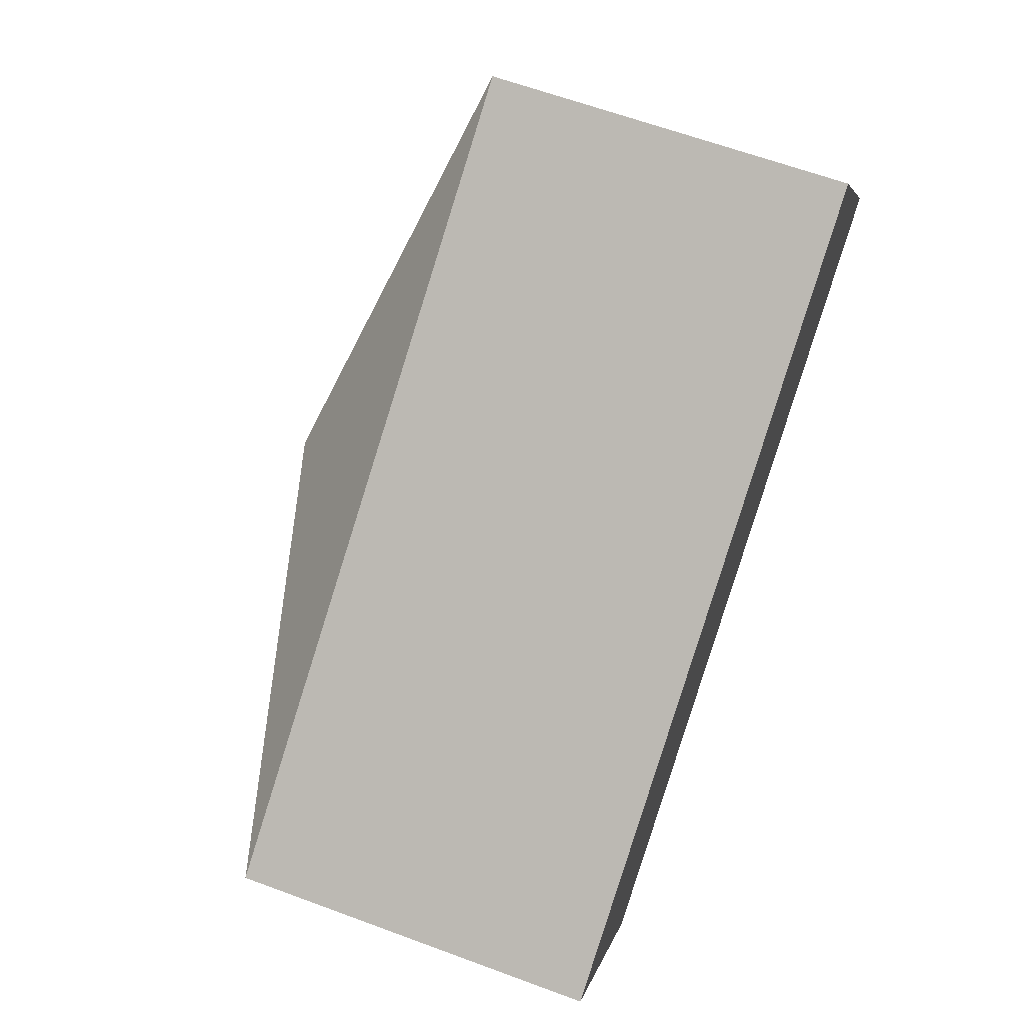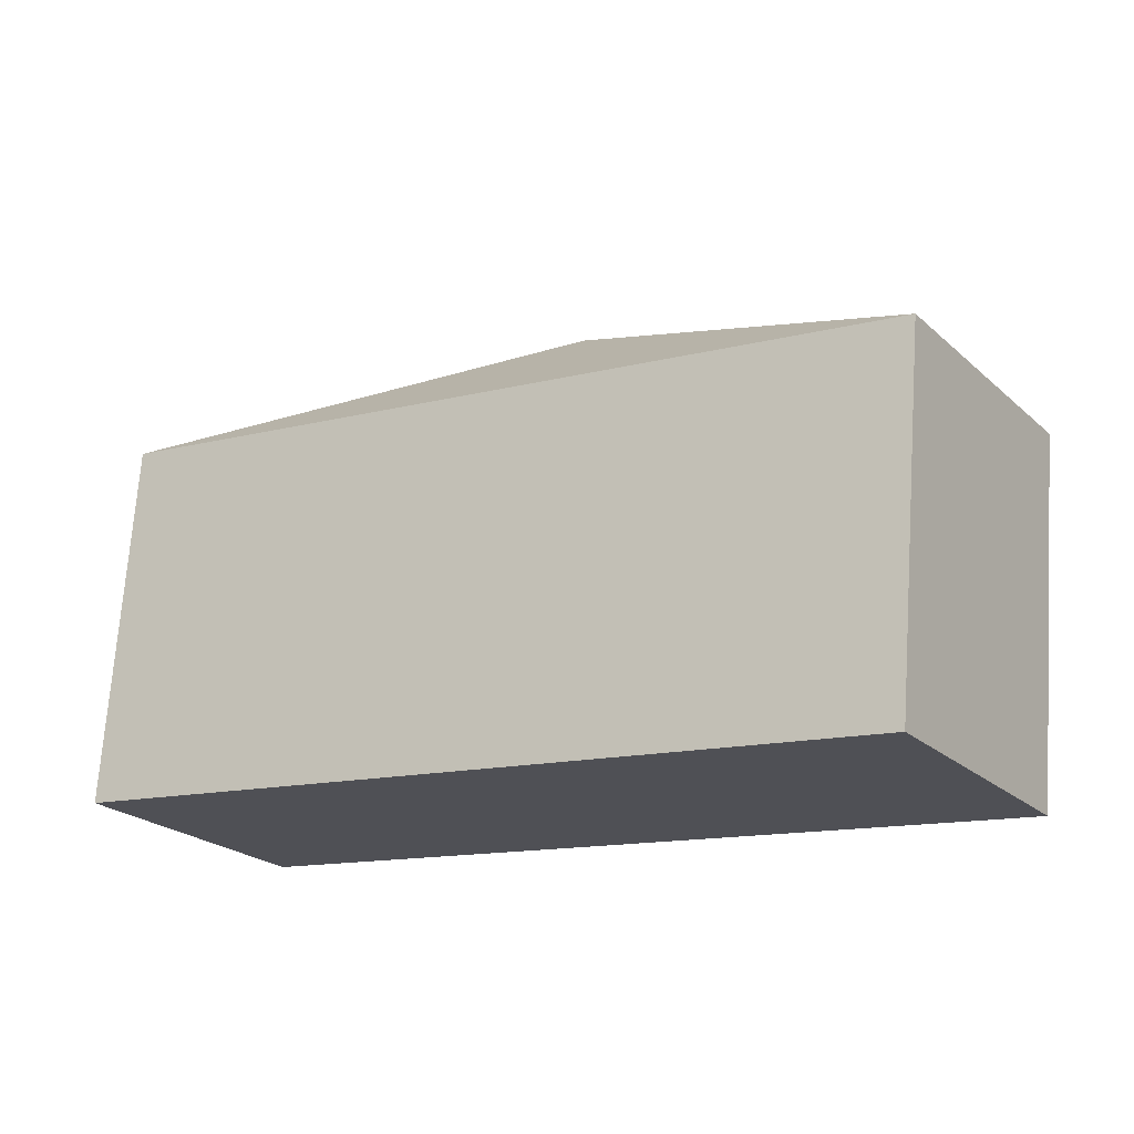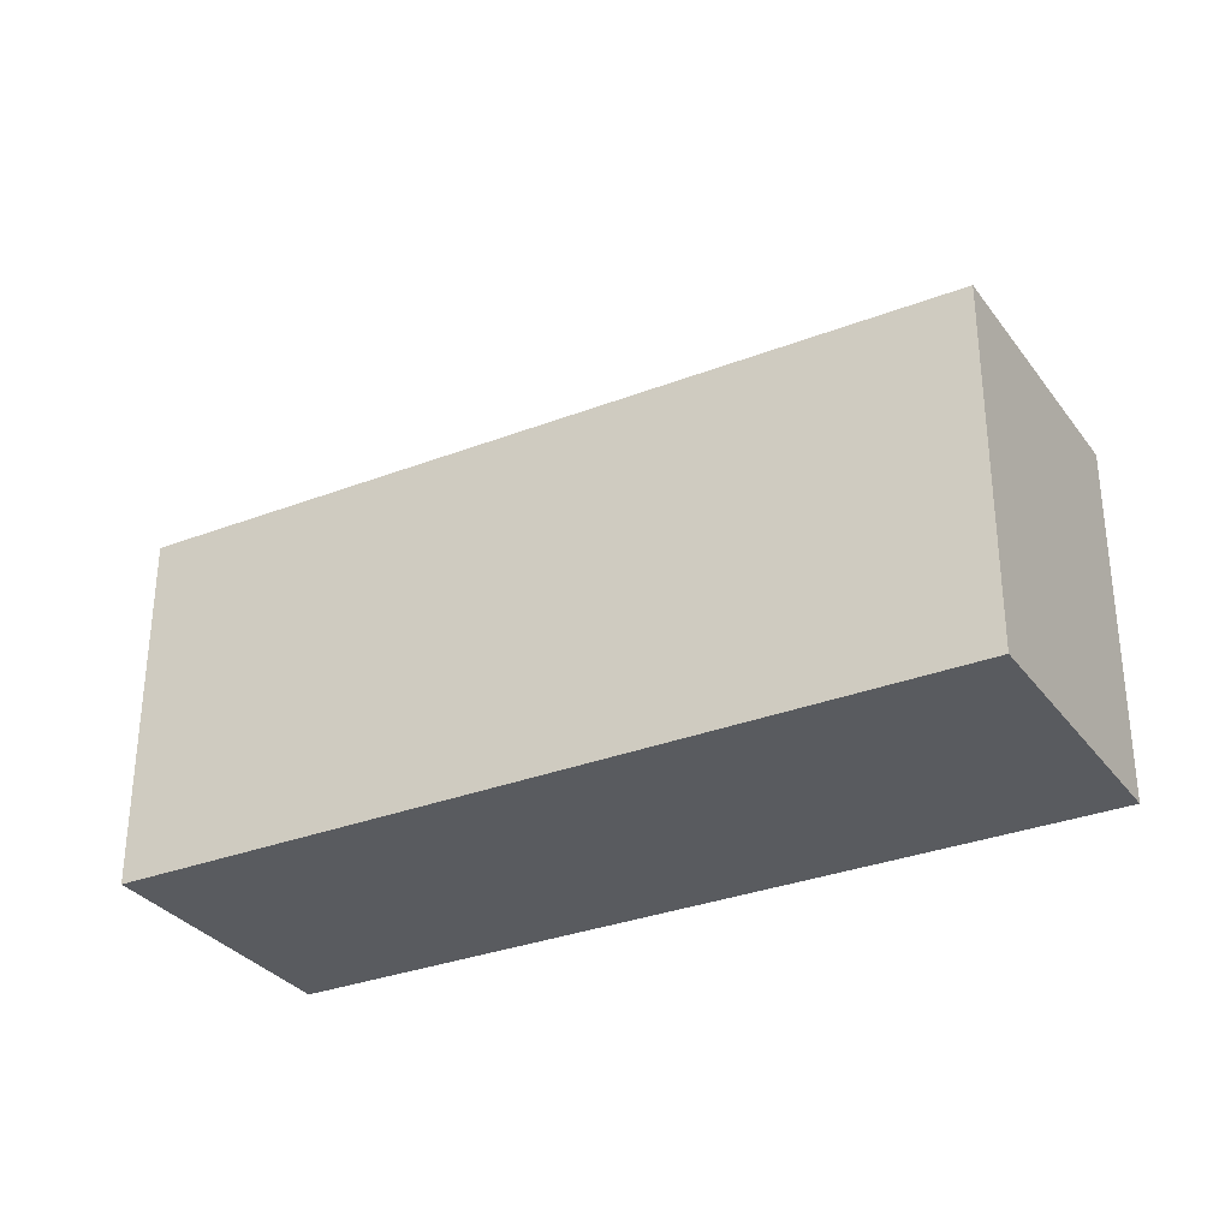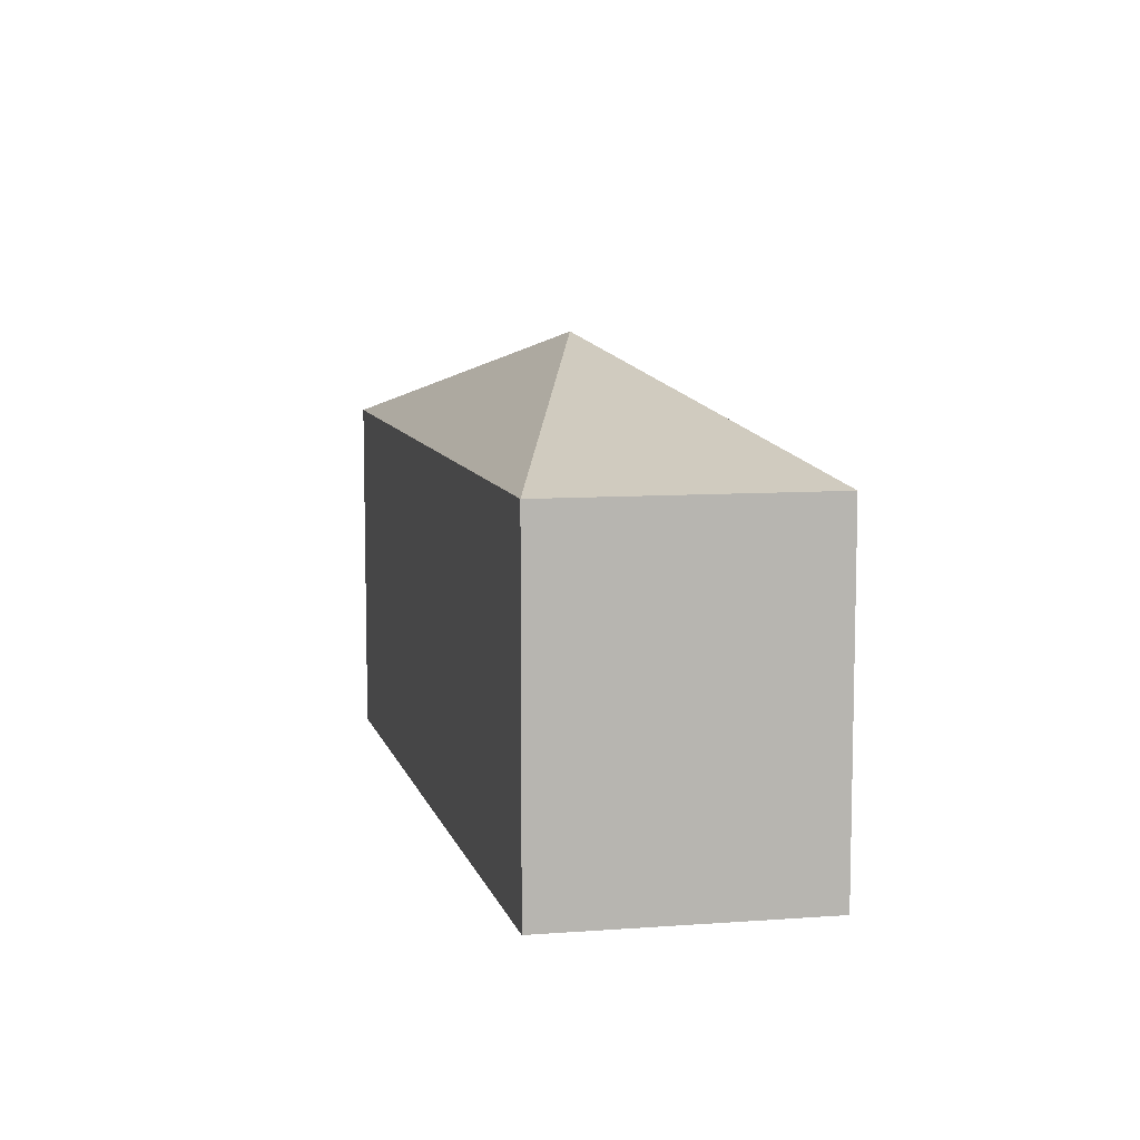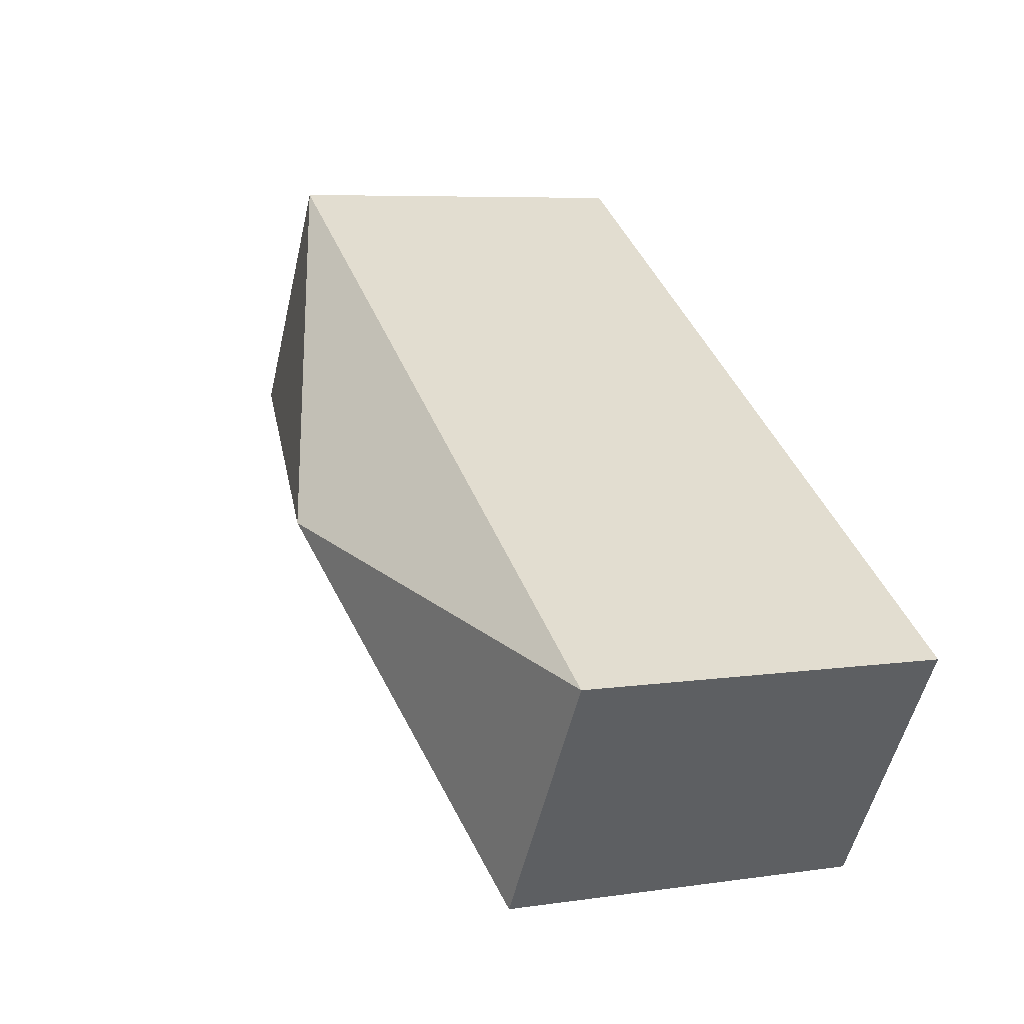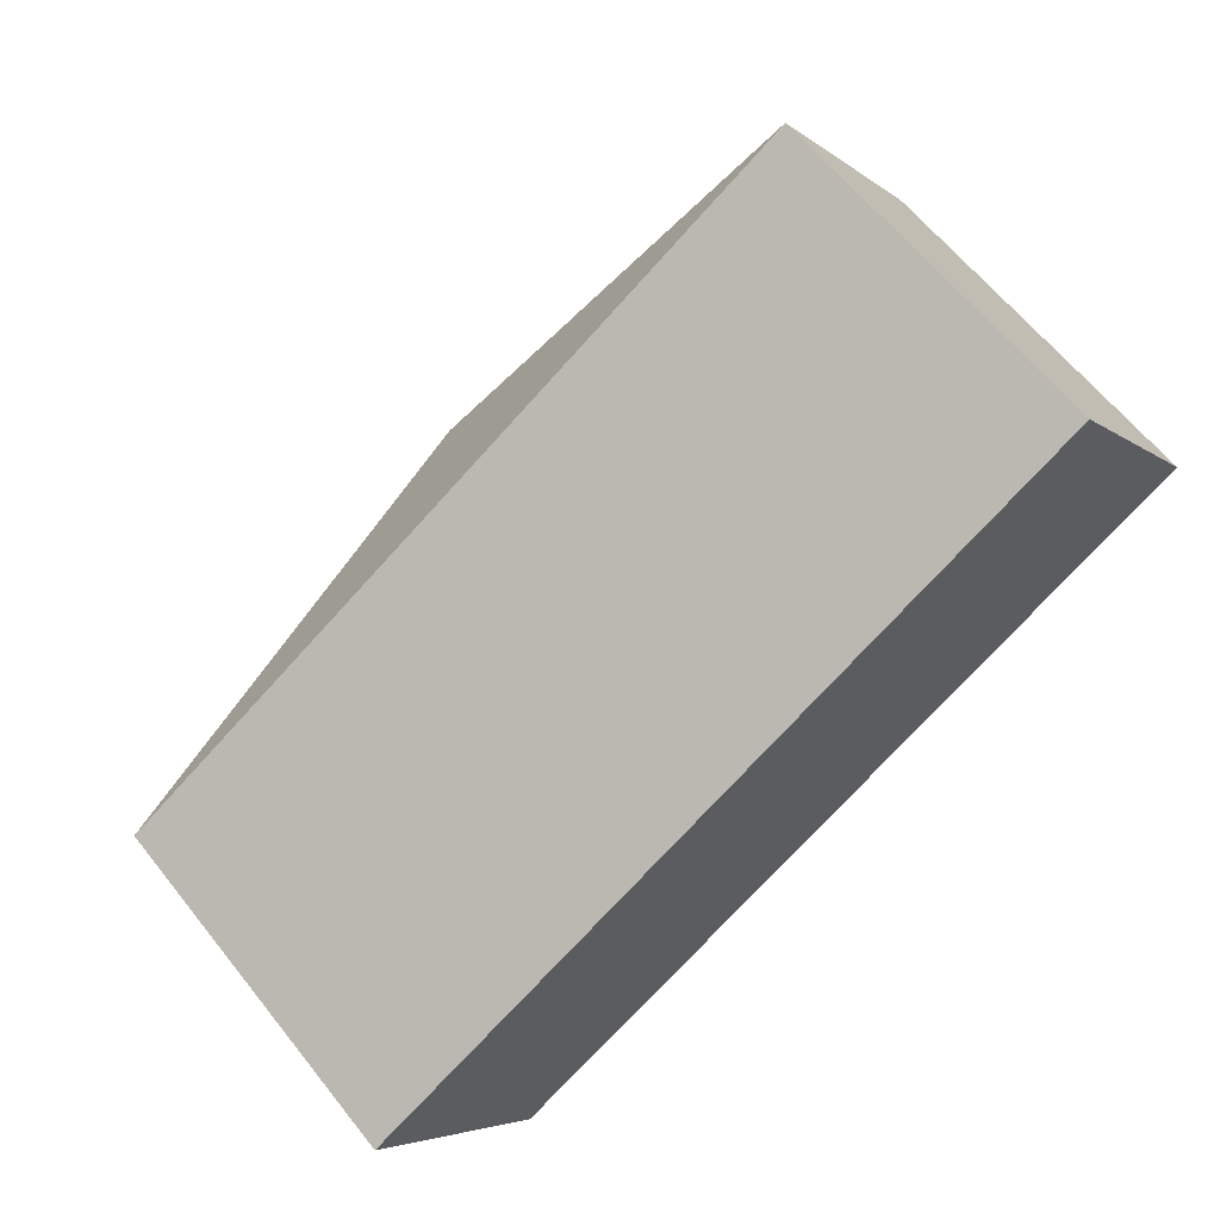
<metadata>
{"format":"obj","ext":"obj","renderer":"f3d","projection":"perspective","resolution":1024,"background":"white","views":[{"elev":63.5,"azim":-69.5,"up":"+Z"},{"elev":70.6,"azim":4.0,"up":"+Z"},{"elev":-32.2,"azim":177.0,"up":"+Y"},{"elev":8.9,"azim":45.3,"up":"+Y"},{"elev":6.7,"azim":-113.5,"up":"+Z"},{"elev":62.5,"azim":-38.4,"up":"+Z"}]}
</metadata>
<code>
v  0.0001404 6.57 -0.0002079
v  13.08 6.57 7.904
v  7.947 8.57 1.816
v  2.82 6.57 -4.272
v  15.89 6.57 3.632
v  13.07 -4.84e-16 7.904
v  0 0 0
v  2.82 2.616e-16 -4.272
v  15.89 -2.224e-16 3.632
g defaultobject
f 1 2 3
f 3 4 1
f 5 4 3
f 3 2 5
f 6 1 7
f 1 6 2
f 1 8 7
f 8 1 4
f 4 9 8
f 9 4 5
f 9 2 6
f 2 9 5
f 8 6 7
f 6 8 9

</code>
